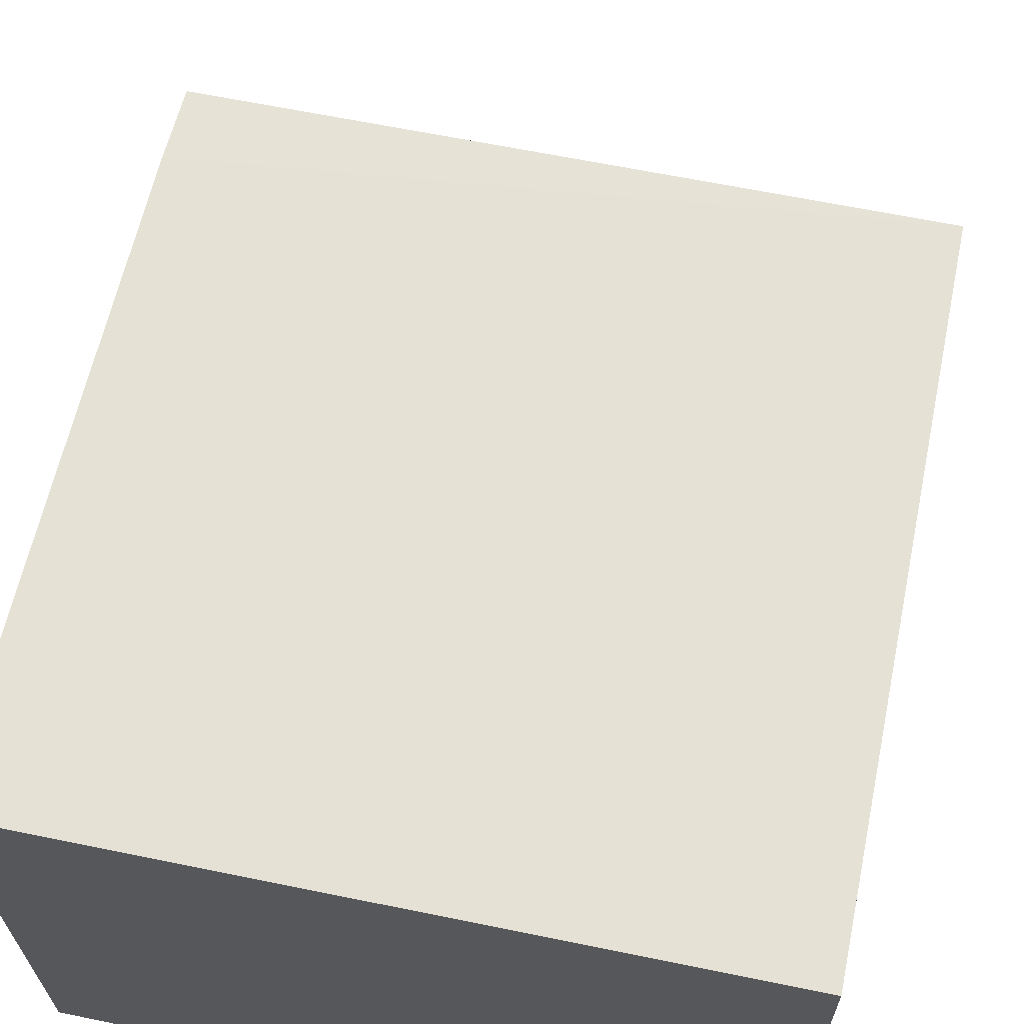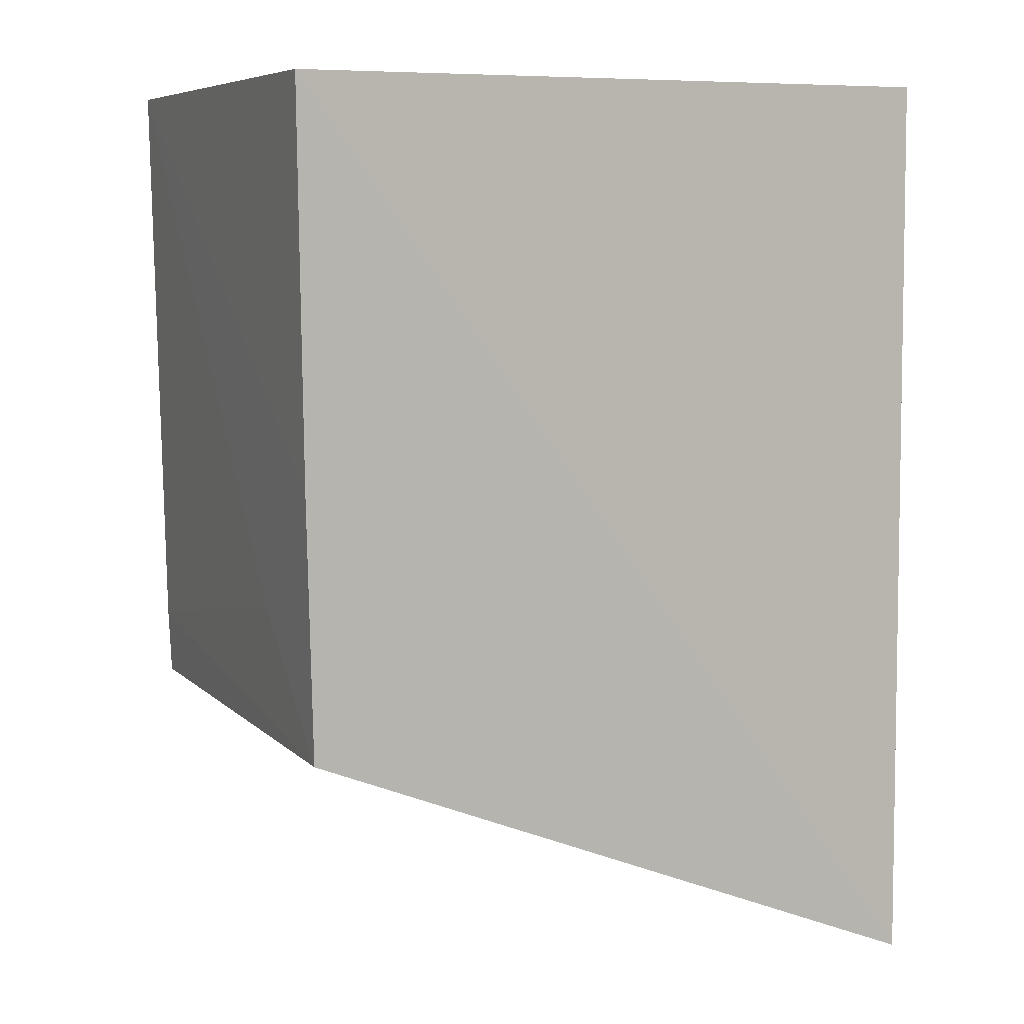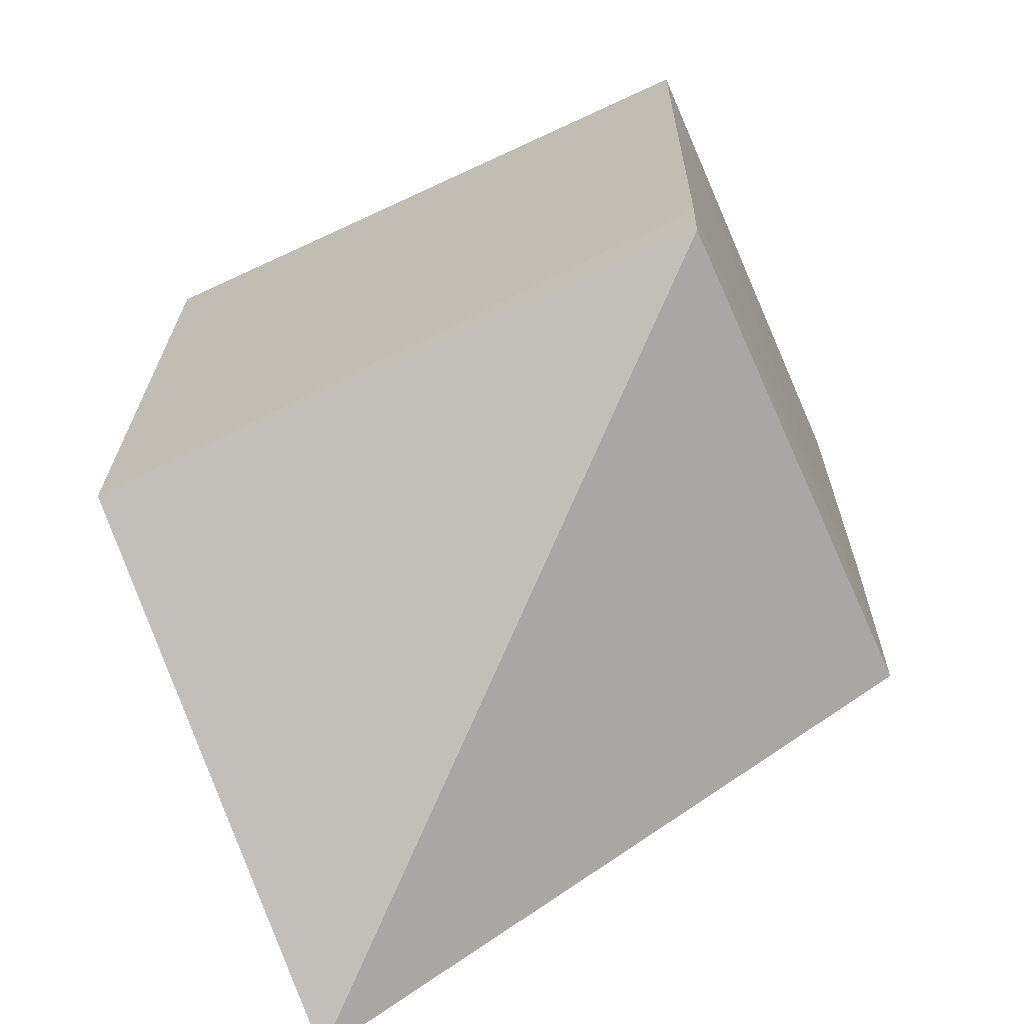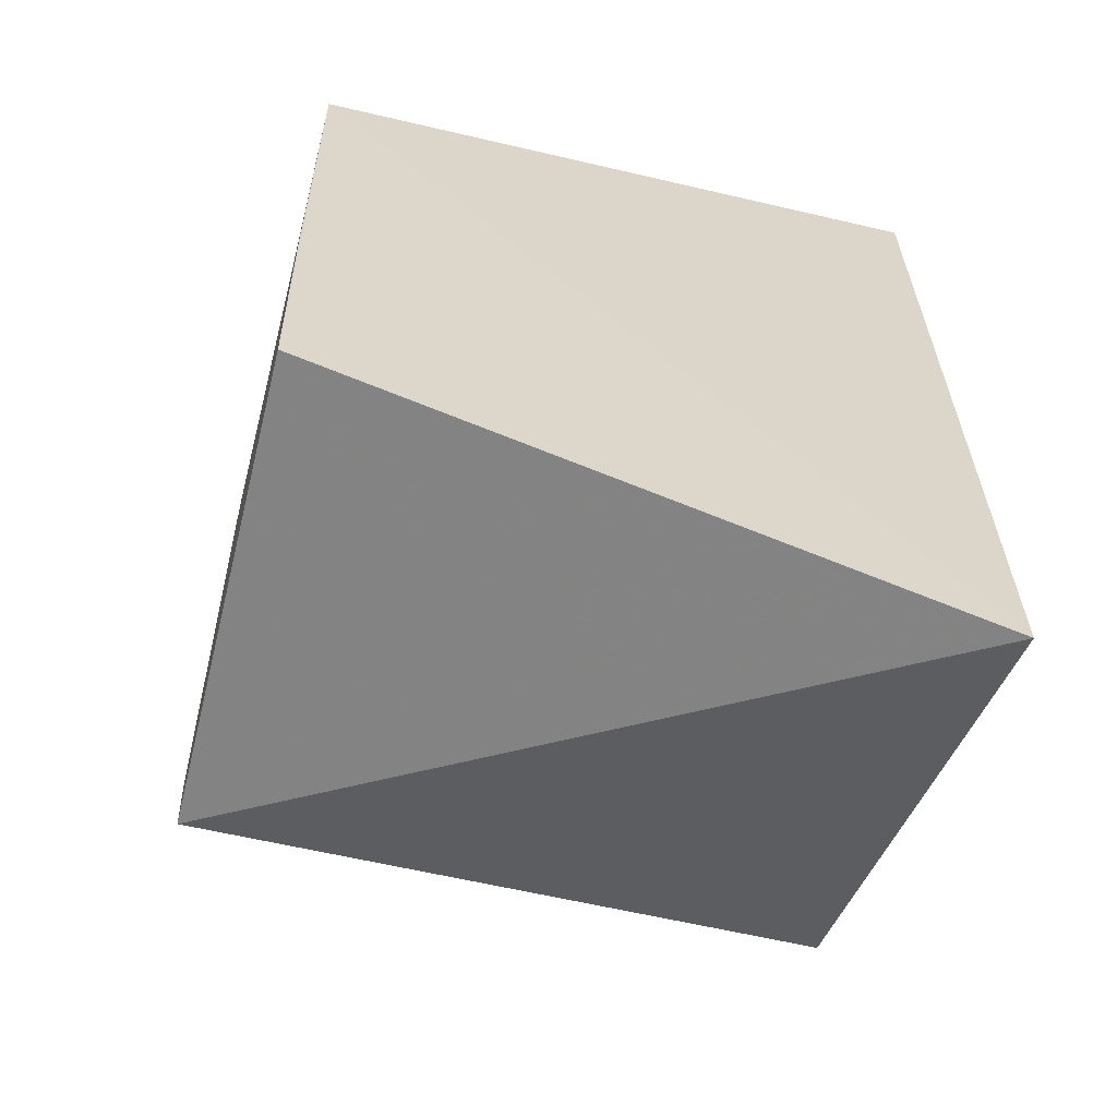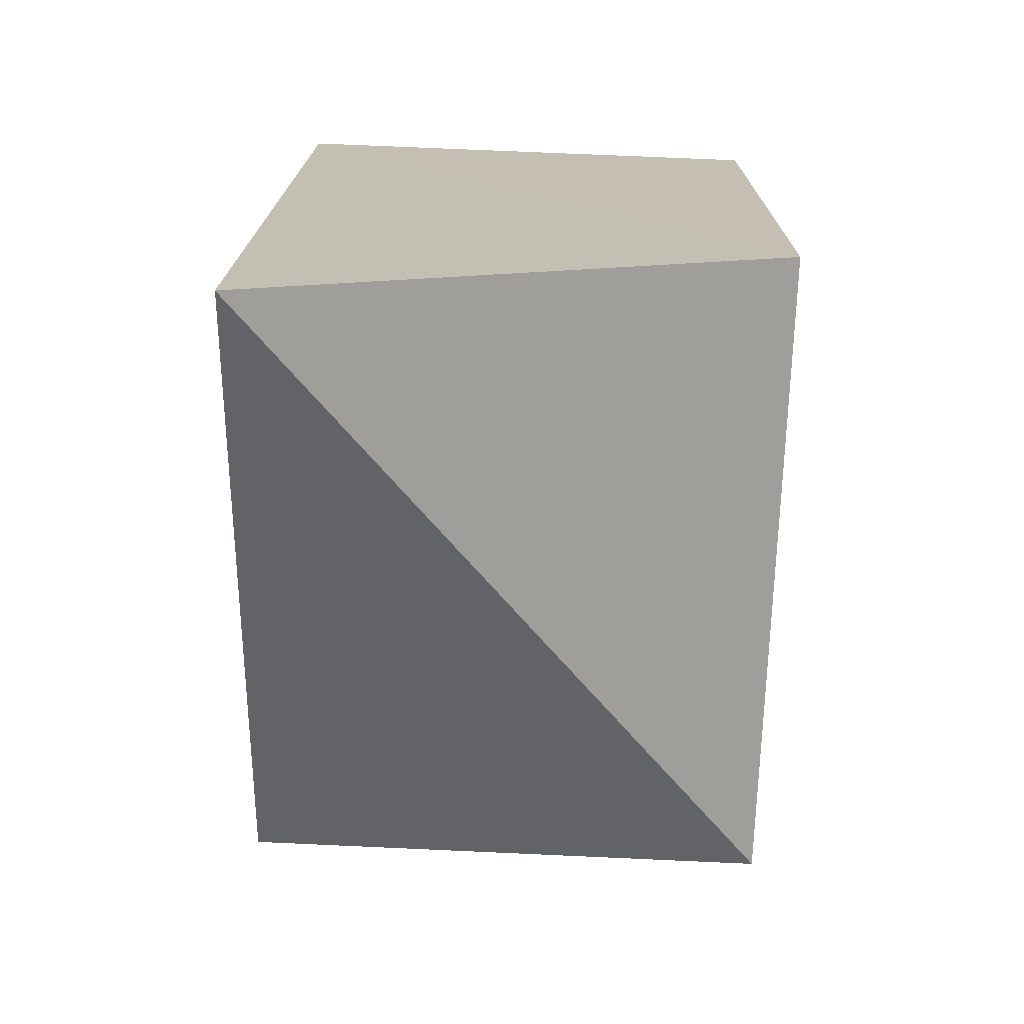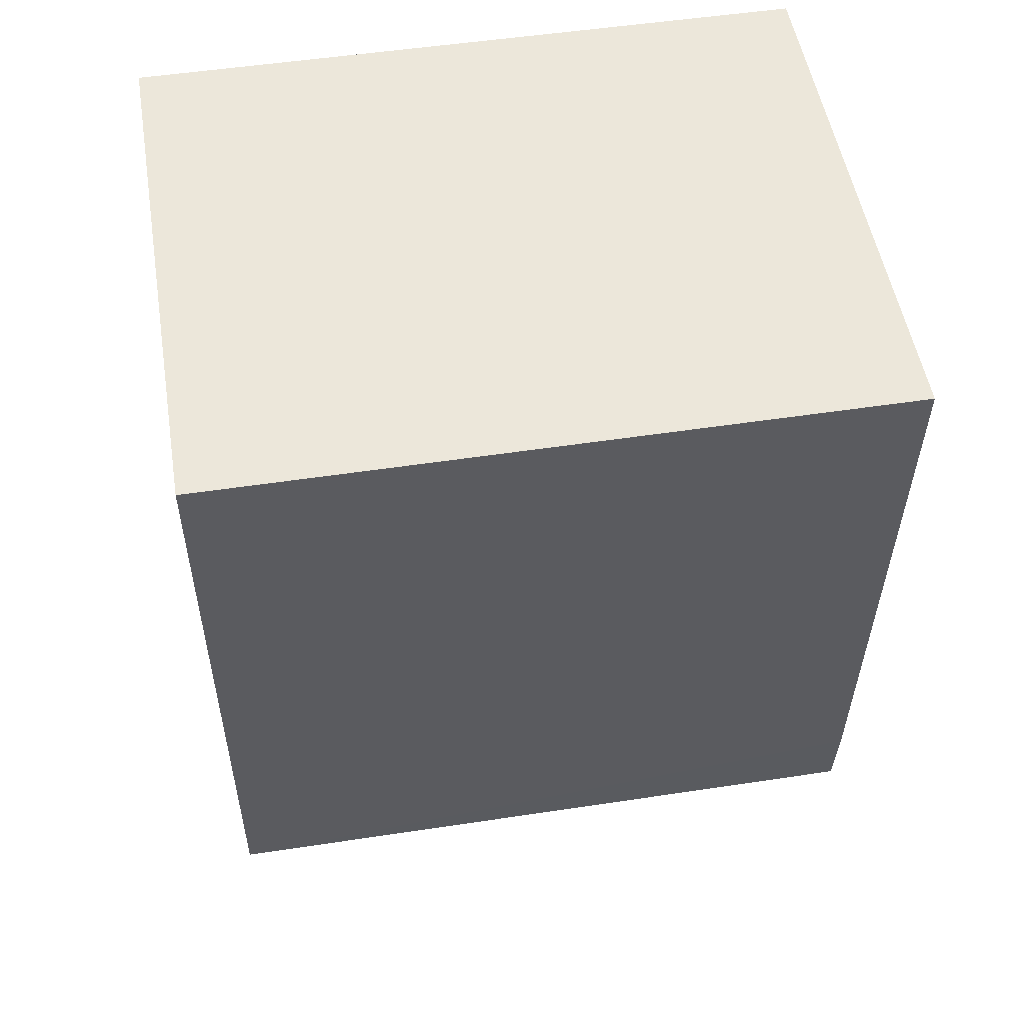
<metadata>
{"format":"obj","ext":"obj","renderer":"f3d","projection":"perspective","resolution":1024,"background":"white","views":[{"elev":64.1,"azim":-168.3,"up":"+Z"},{"elev":7.2,"azim":156.9,"up":"+Y"},{"elev":-67.0,"azim":24.9,"up":"+Y"},{"elev":-60.5,"azim":166.4,"up":"+Y"},{"elev":-72.7,"azim":-92.3,"up":"+Y"},{"elev":53.6,"azim":-9.2,"up":"+Y"}]}
</metadata>
<code>
v 0.04207 0.001206 0.03127
v 0.04166 -0.01666 0.03124
v 0.04154 -0.01666 0.01696
v 0.02388 0.001192 0.01696
v 0.02388 0.001192 0.03124
v 0.04182 0.001183 0.01701
v 0.04169 -0.01303 0.02054
v 0.04174 -0.01481 0.03128
v 0.02396 -0.02361 0.01662
v 0.04169 -0.009489 0.017
v 0.02388 -0.01666 0.03124
f 5 1 4
f 6 4 1
f 8 1 5
f 8 7 1
f 8 2 3
f 8 3 7
f 9 3 2
f 9 6 3
f 9 4 6
f 10 6 1
f 10 1 7
f 10 7 3
f 10 3 6
f 11 8 5
f 11 2 8
f 11 9 2
f 11 5 4
f 11 4 9

</code>
